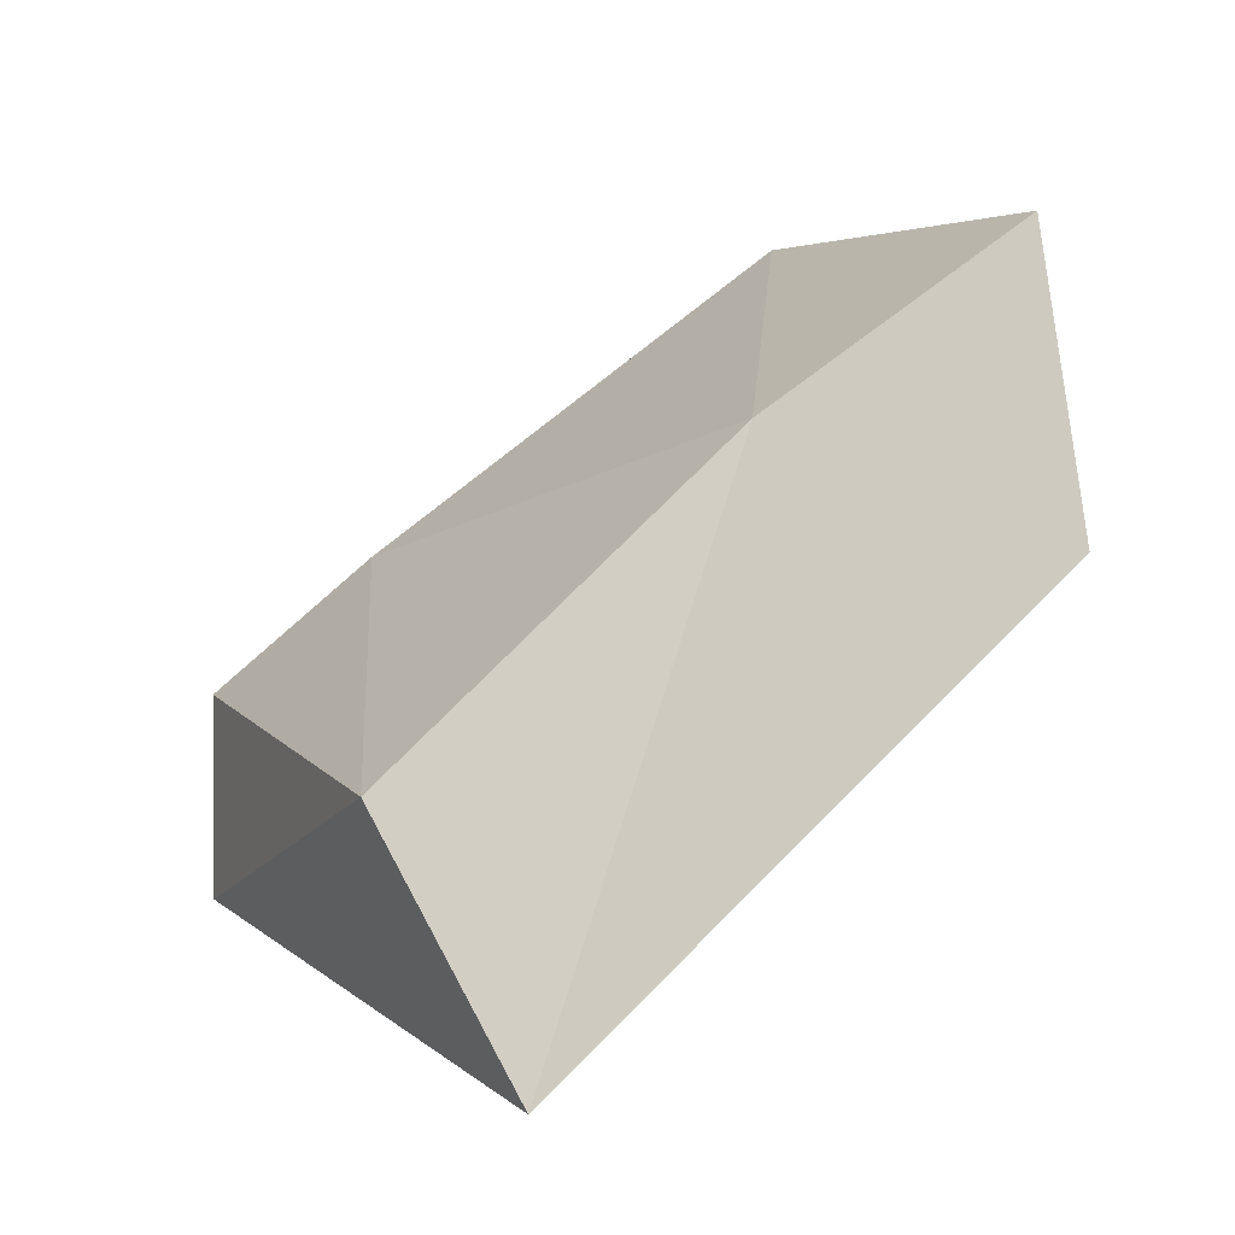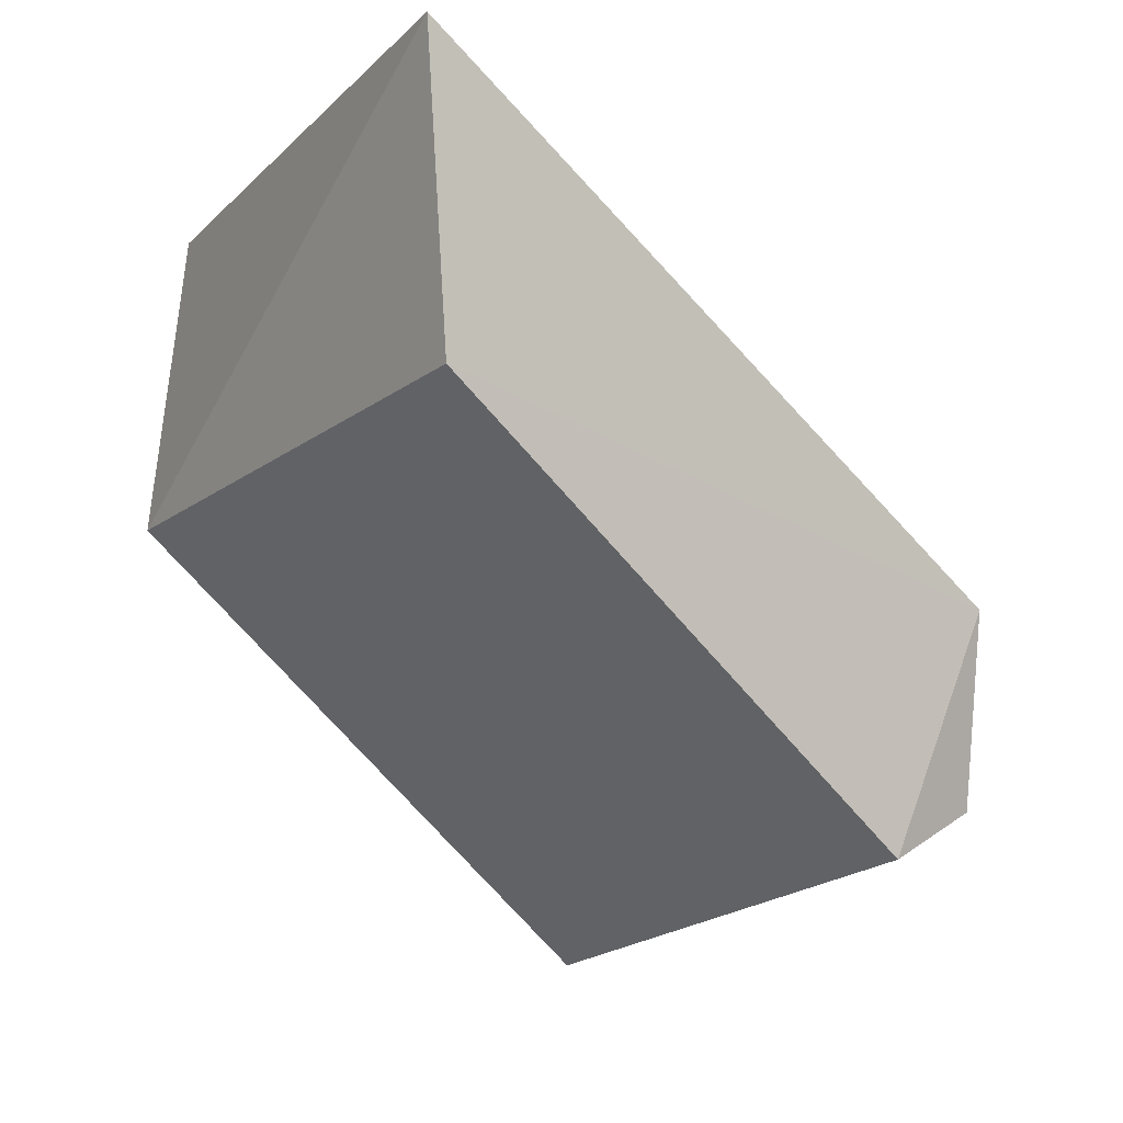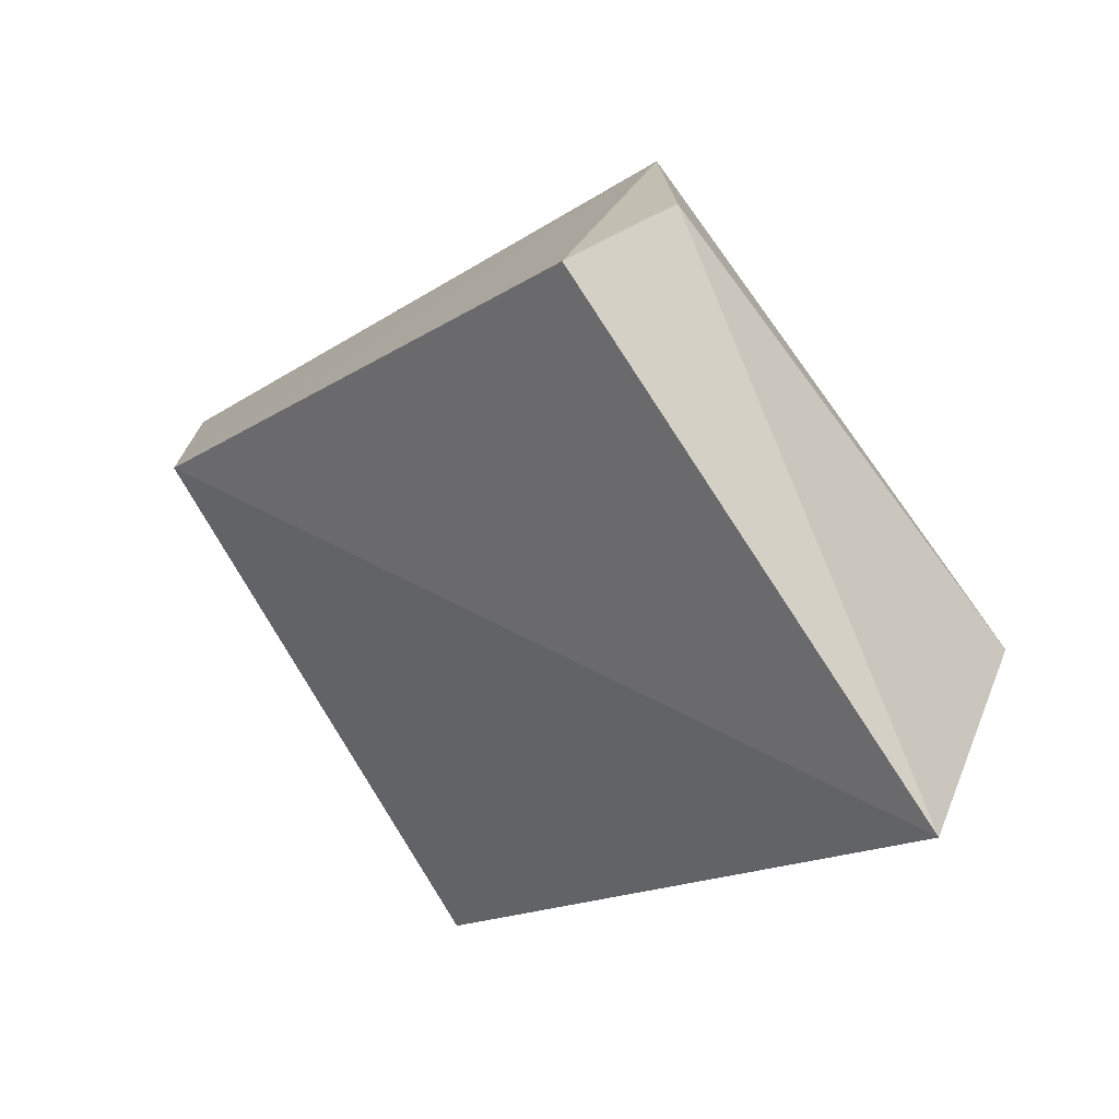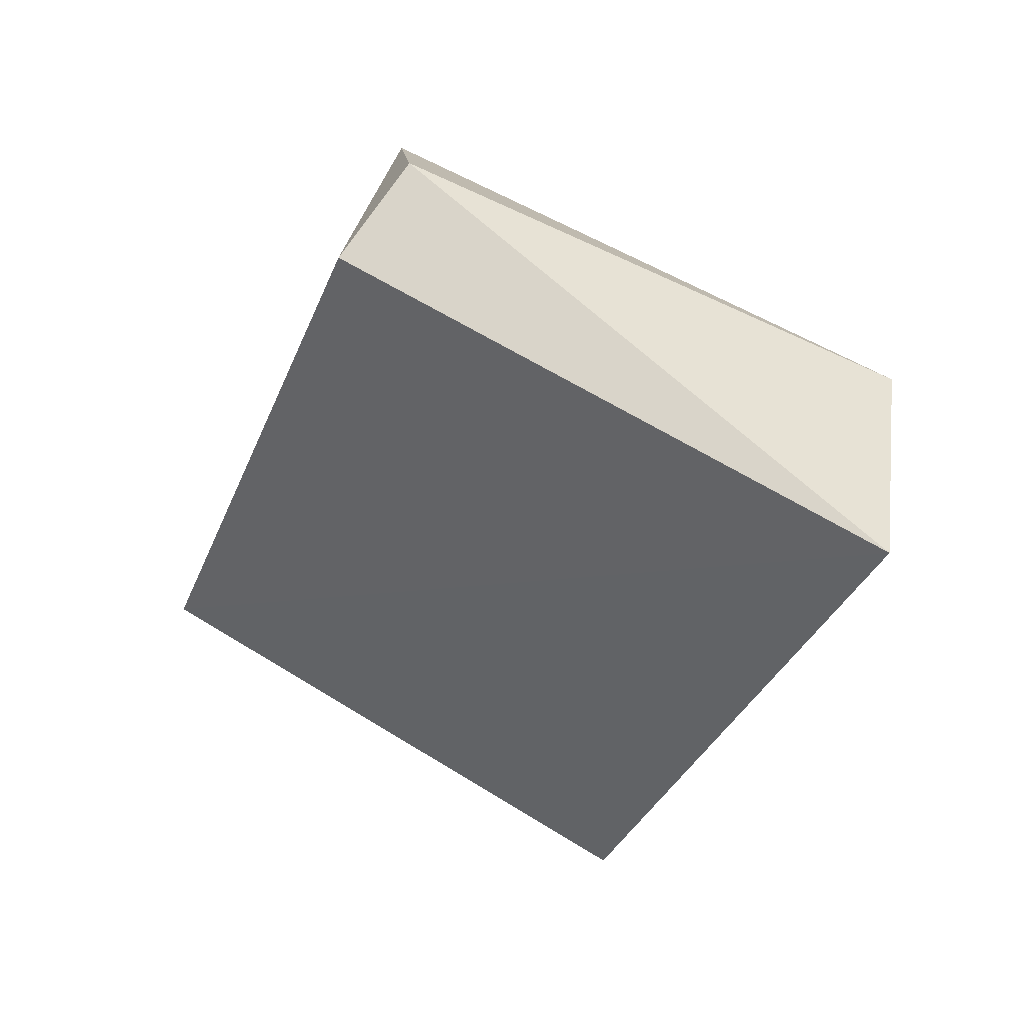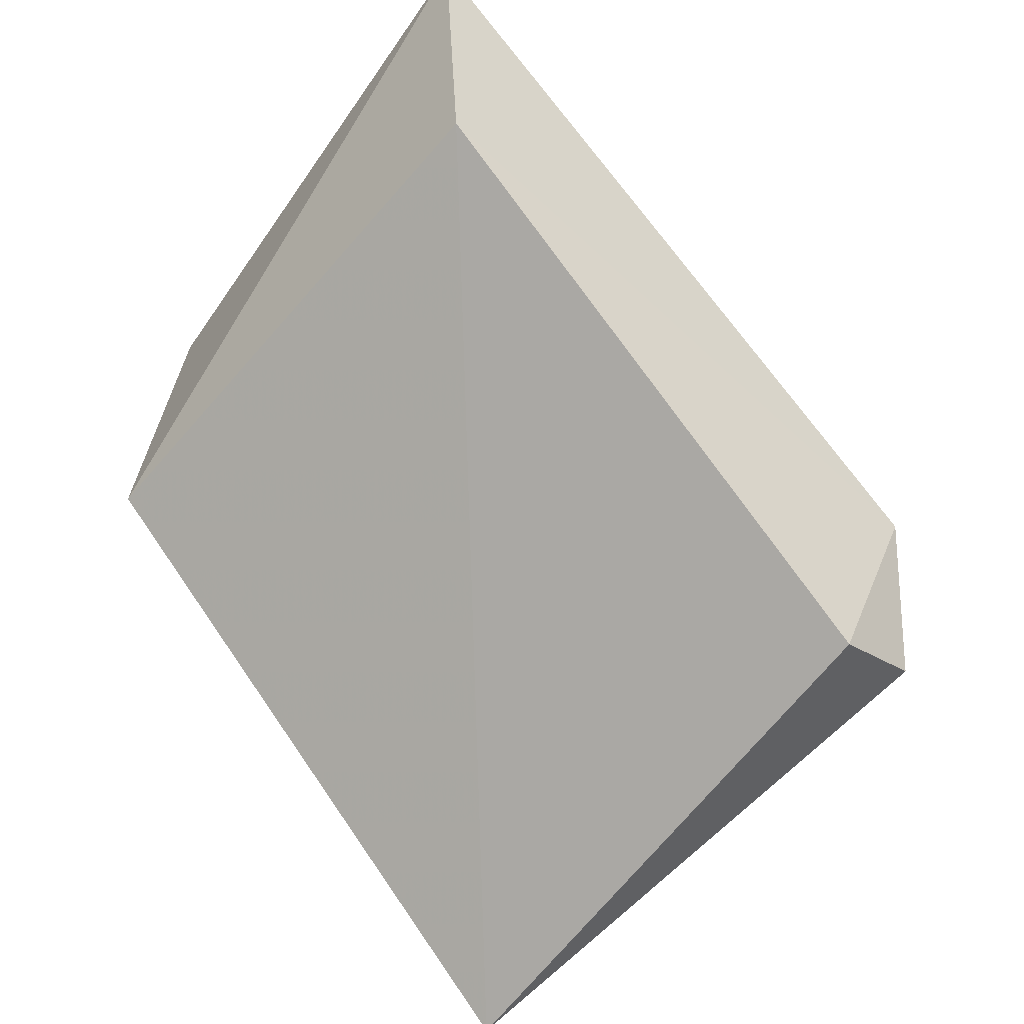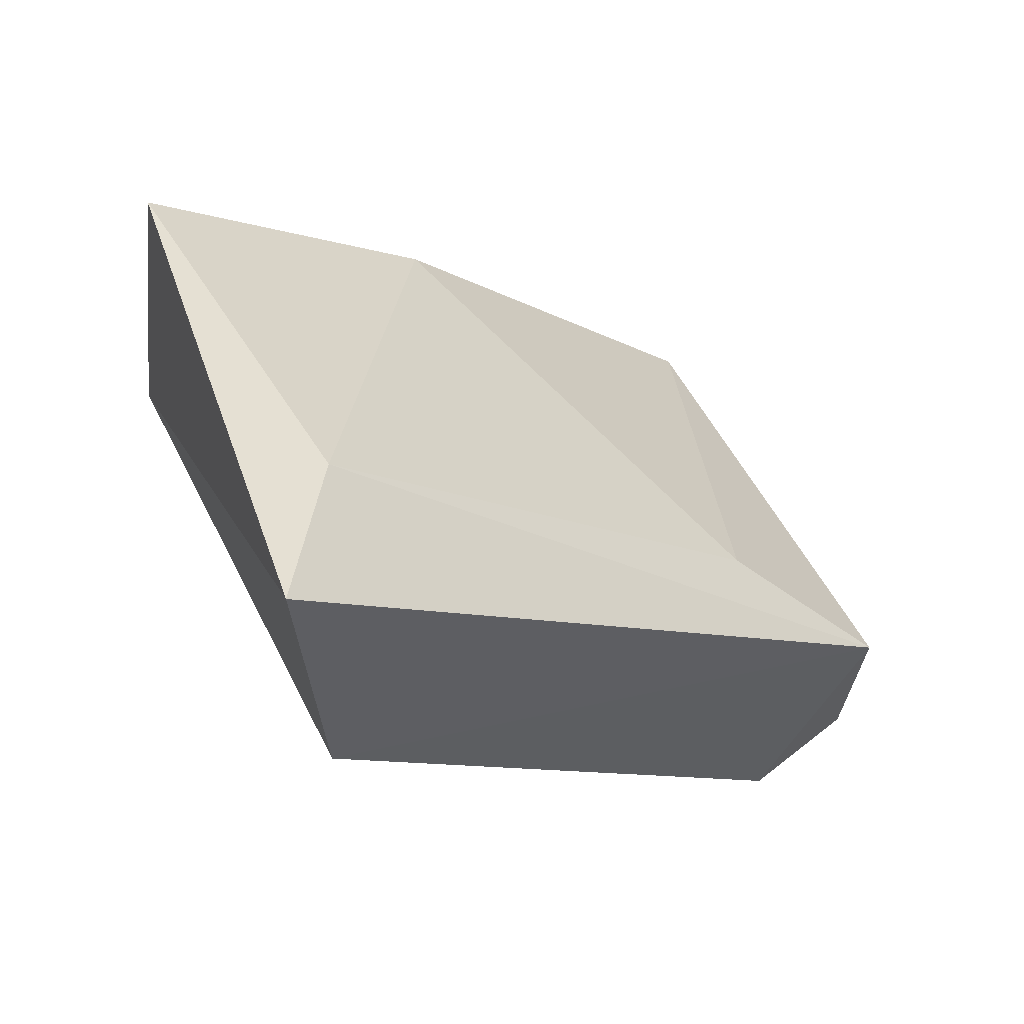
<metadata>
{"format":"obj","ext":"obj","renderer":"f3d","projection":"perspective","resolution":1024,"background":"white","views":[{"elev":-9.9,"azim":-113.3,"up":"+Z"},{"elev":-3.3,"azim":56.4,"up":"+Z"},{"elev":-74.8,"azim":124.3,"up":"+Z"},{"elev":-79.1,"azim":153.3,"up":"+Z"},{"elev":-46.8,"azim":50.8,"up":"+Z"},{"elev":56.4,"azim":67.3,"up":"+Z"}]}
</metadata>
<code>
v -0.06908 0.3061 0.4154
v -0.06908 0.3275 0.4625
v -0.06908 0.2077 0.501
v -0.07299 0.3273 0.4234
v -0.1804 0.3061 0.3854
v -0.1804 0.212 0.5395
v -0.1804 0.2034 0.4796
v -0.1804 0.2676 0.4967
v -0.06976 0.2042 0.5598
v -0.08621 0.3018 0.4881
v -0.09477 0.2205 0.5566
v -0.1761 0.3318 0.4325
f 6 11 8
f 7 5 3
f 5 7 6
f 3 5 1
f 7 3 9
f 6 7 9
f 3 1 2
f 12 10 2
f 9 3 2
f 1 5 4
f 5 12 4
f 2 1 4
f 12 2 4
f 6 9 11
f 2 10 11
f 9 2 11
f 5 6 8
f 10 12 8
f 12 5 8
f 11 10 8

</code>
